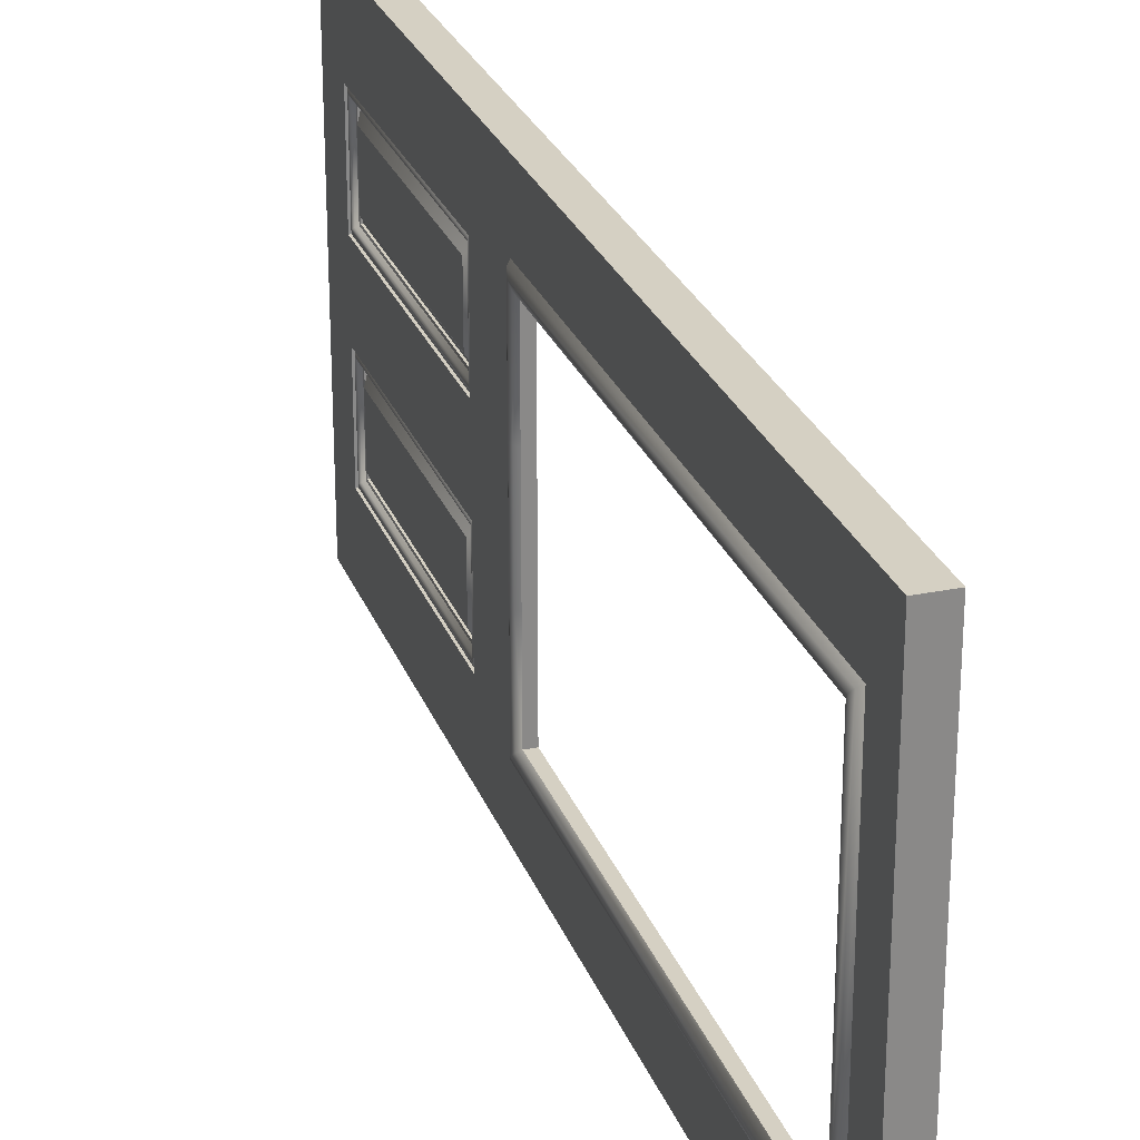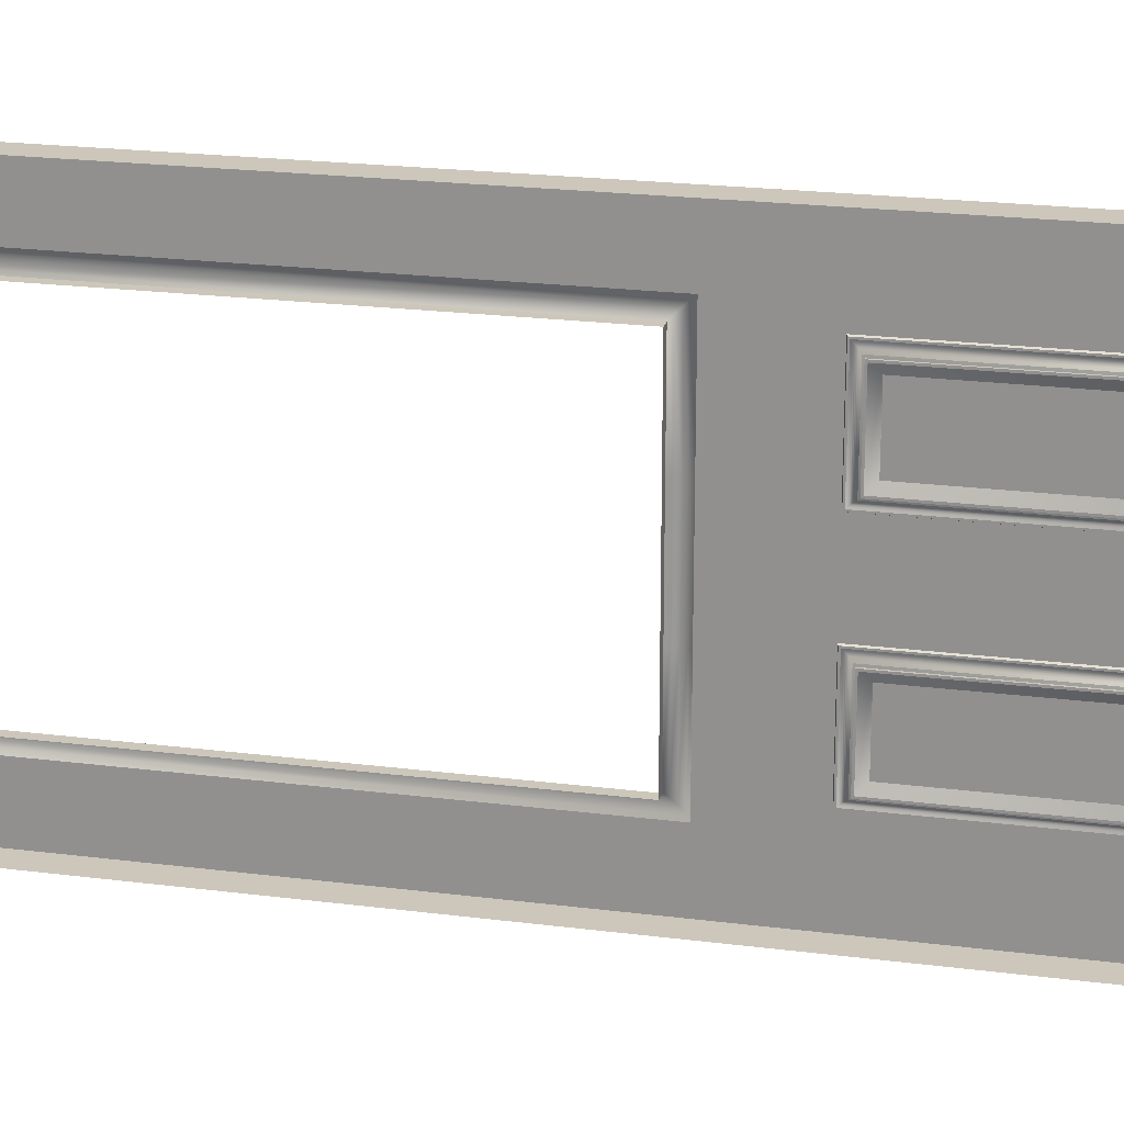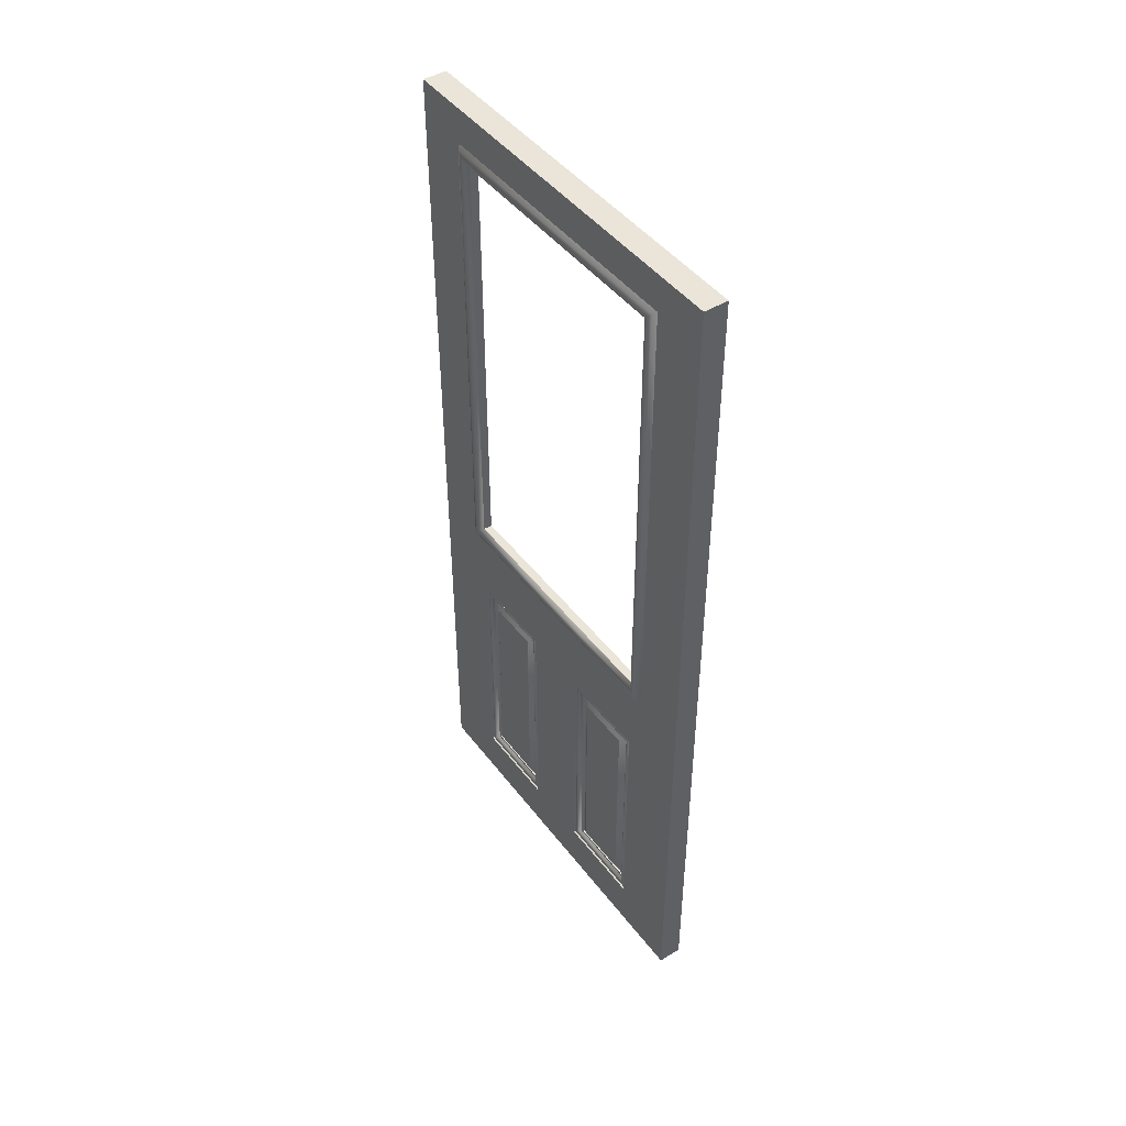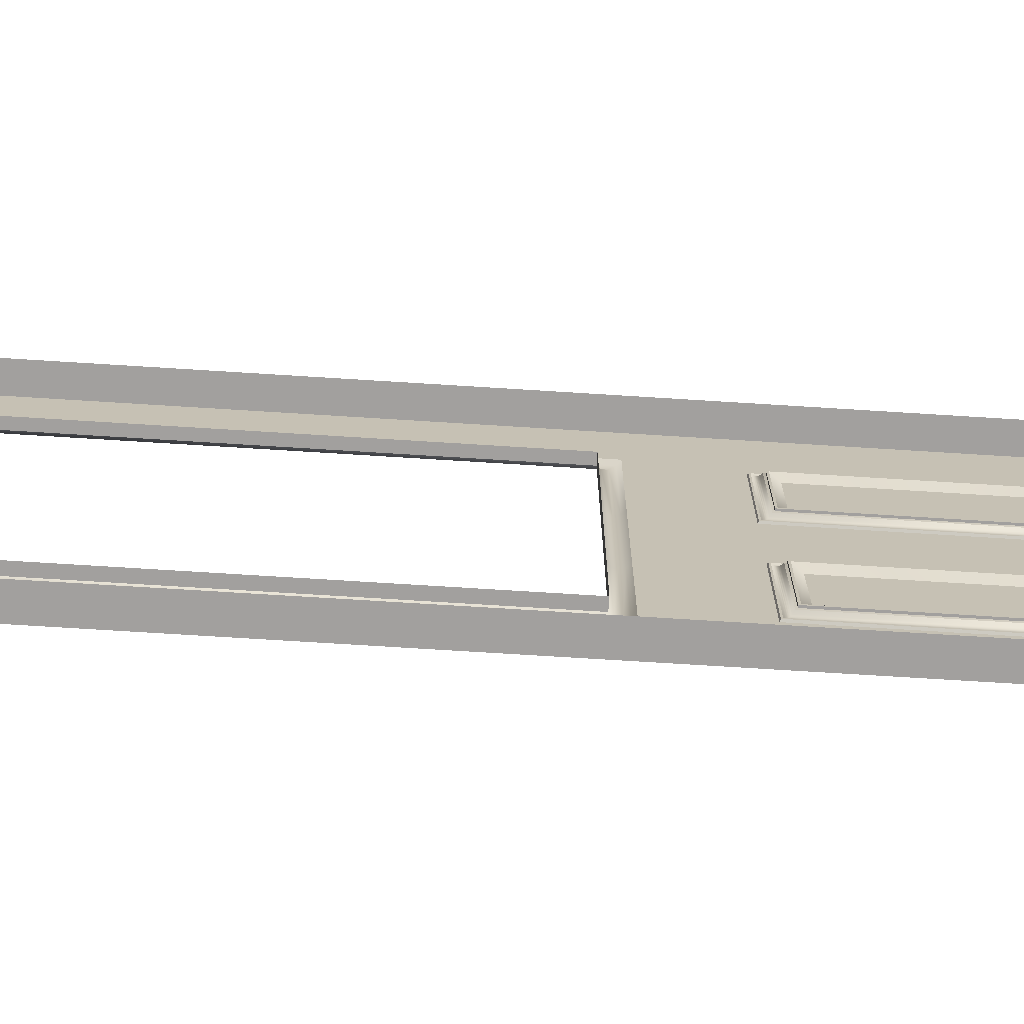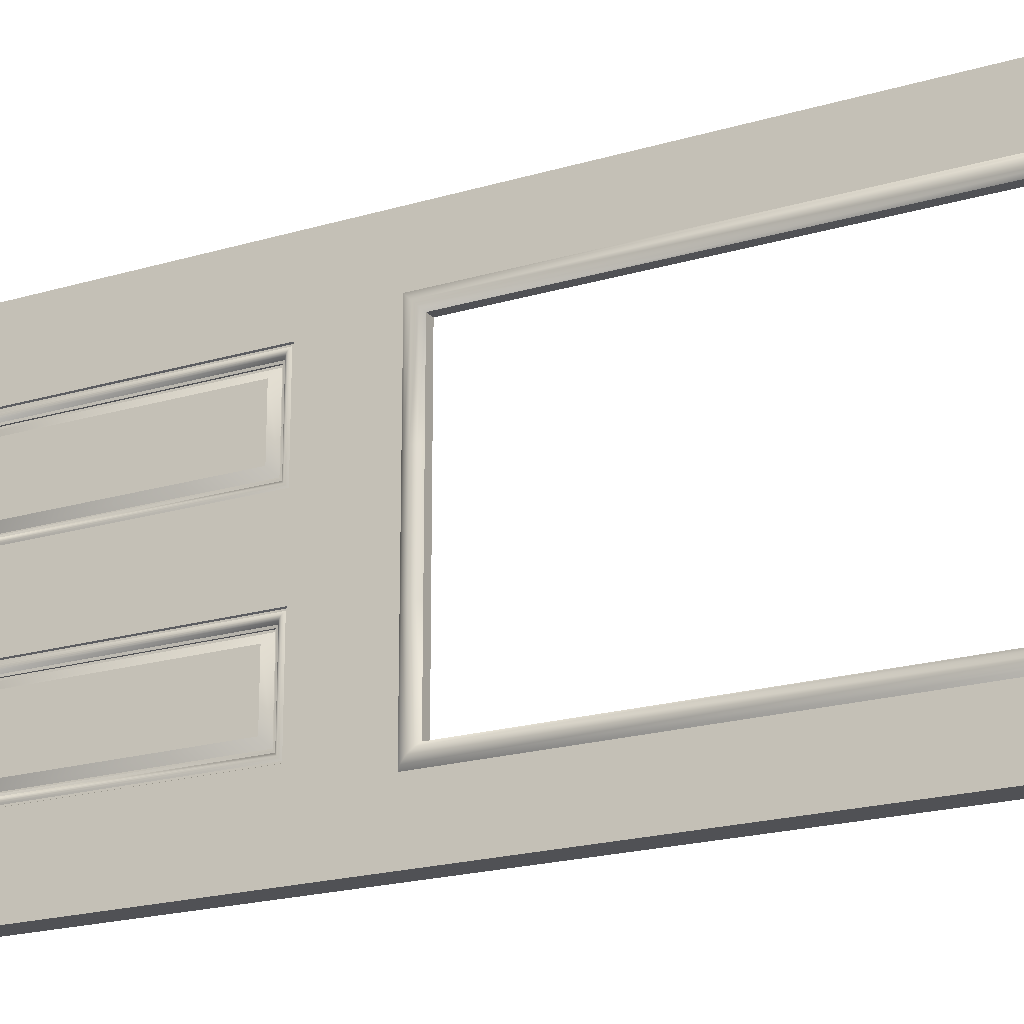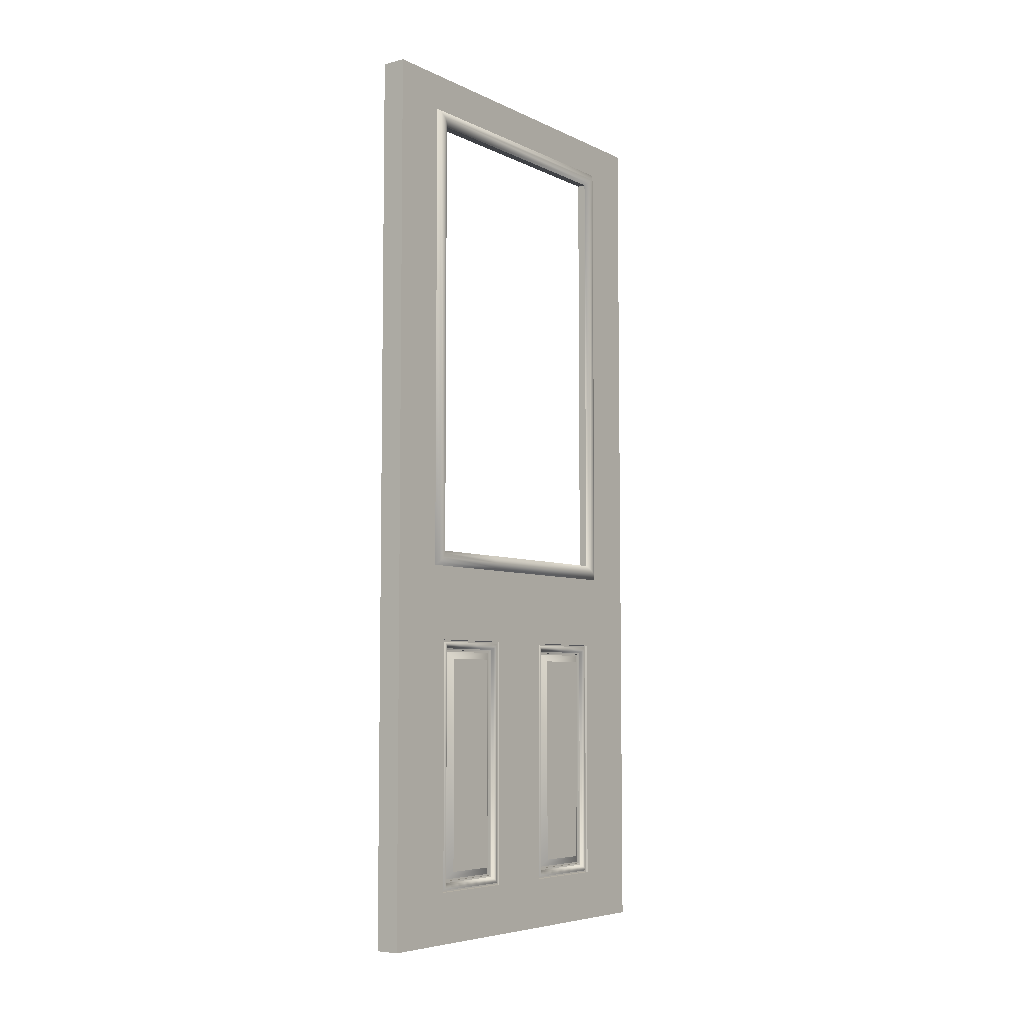
<metadata>
{"format":"obj","ext":"obj","renderer":"f3d","projection":"perspective","resolution":1024,"background":"white","views":[{"elev":26.4,"azim":162.1,"up":"+Z"},{"elev":21.3,"azim":-77.1,"up":"+Z"},{"elev":45.5,"azim":145.1,"up":"+Y"},{"elev":-71.9,"azim":-93.6,"up":"+Z"},{"elev":-20.2,"azim":118.7,"up":"+Z"},{"elev":-6.1,"azim":36.3,"up":"+Y"}]}
</metadata>
<code>
v  0.1 9.1 -8.144
v  0.1 20.68 -8.144
v  0.1 20.68 8.144
v  0.1 9.1 8.144
v  0.1 9.1 -45.72
v  0.1 20.68 -45.72
v  0.1 20.68 -29.43
v  0.1 9.1 -29.43
v  0.1 211.8 45.72
v  0.1 203.5 45.72
v  0.1 203.5 32.93
v  0.1 211.8 32.93
v  0.1 203.5 -32.93
v  0.1 211.8 -32.93
v  0.1 211.8 -45.72
v  0.1 203.5 -45.72
v  0.1 95.25 45.72
v  0.1 95.25 32.93
v  0.1 95.25 -32.93
v  0.1 95.25 -45.72
v  0.1 78.17 45.72
v  0.1 78.17 29.43
v  0.1 78.17 -8.144
v  0.1 95.25 -10.71
v  0.1 95.25 10.71
v  0.1 78.17 8.144
v  0.1 78.17 -29.43
v  0.1 78.17 -45.72
v  0.1 20.68 45.72
v  0.1 20.68 29.43
v  0.1 9.1 45.72
v  0.1 9.1 29.43
v  -5.4 211.8 45.72
v  -5.4 203.5 45.72
v  -5.4 95.25 45.72
v  -5.4 78.17 45.72
v  -5.4 20.68 45.72
v  -5.4 9.1 45.72
v  -5.4 9.1 29.43
v  -5.4 9.1 8.144
v  -5.4 9.1 -8.144
v  -5.4 9.1 -29.43
v  -5.4 9.1 -45.72
v  -5.4 20.68 -45.72
v  -5.4 78.17 -45.72
v  -5.4 95.25 -45.72
v  -5.4 203.5 -45.72
v  -5.4 211.8 -45.72
v  -5.4 211.8 -32.93
v  -5.4 211.8 32.93
v  -0.2819 20.82 29.28
v  -0.2819 78.03 29.28
v  -1.4 23 27.1
v  -1.4 75.85 27.1
v  -1.018 75.85 27.1
v  -1.018 23 27.1
v  -0.2819 78.03 8.294
v  -1.4 75.85 10.47
v  -1.018 75.85 10.47
v  -0.2819 20.82 8.294
v  -1.4 23 10.47
v  -1.018 23 10.47
v  -0.2819 78.03 -8.294
v  -0.2819 78.03 -29.28
v  -1.4 75.85 -10.47
v  -1.4 75.85 -27.1
v  -1.018 75.85 -27.1
v  -1.018 75.85 -10.47
v  -0.2819 20.82 -29.28
v  -1.4 23 -27.1
v  -1.018 23 -27.1
v  -0.2819 20.82 -8.294
v  -1.4 23 -10.47
v  -1.018 23 -10.47
v  -0.2819 21.13 28.97
v  -0.2819 77.72 28.97
v  -0.2819 21.13 8.601
v  -0.2819 77.72 8.601
v  -0.2819 77.72 -8.601
v  -0.2819 77.72 -28.97
v  -0.2819 21.13 -8.601
v  -0.2819 21.13 -28.97
v  -0.1573 21.38 28.74
v  -0.1573 77.47 28.74
v  -0.1573 21.38 8.84
v  -0.1573 77.47 8.84
v  -0.4 73.85 12.47
v  -0.4 73.85 25.1
v  -0.4 25 25.1
v  -0.4 25 12.47
v  -0.1573 77.47 -8.84
v  -0.1573 77.47 -28.74
v  -0.1573 21.38 -8.84
v  -0.1573 21.38 -28.74
v  -0.4 25 -12.47
v  -0.4 25 -25.1
v  -0.4 73.85 -25.1
v  -0.4 73.85 -12.47
v  -1.4 75.47 26.73
v  -1.4 23.38 26.73
v  -1.4 23.38 10.85
v  -1.4 75.47 10.85
v  -1.4 75.47 -26.73
v  -1.4 75.47 -10.85
v  -1.4 23.38 -10.85
v  -1.4 23.38 -26.73
v  0.8 98.05 -30.13
v  1.1 97 -31.18
v  1.1 201.8 -31.18
v  0.8 200.7 -30.13
v  0.8 98.05 10.71
v  1.1 97 10.71
v  1.1 97 -10.71
v  0.8 98.05 -10.71
v  0.8 200.7 30.13
v  1.1 201.8 31.18
v  1.1 97 31.18
v  0.8 98.05 30.13
v  0.1 200 -29.43
v  0.1 98.75 -29.43
v  0.1 98.75 -10.71
v  0.1 98.75 10.71
v  0.1 98.75 29.43
v  0.1 200 29.43
v  0.8 95.95 32.23
v  0.8 202.8 32.23
v  0.8 95.95 -10.71
v  0.8 95.95 10.71
v  0.8 202.8 -32.23
v  0.8 95.95 -32.23
v  -1.9 98.75 29.43
v  -1.9 200 29.43
v  -1.9 200 -29.43
v  -1.9 98.75 -29.43
v  -1.9 98.75 -10.71
v  -1.9 98.75 10.71
v  -0.9241 76.21 -27.51
v  -0.9241 76.21 -10.06
v  -0.9241 22.64 -10.06
v  -0.9241 22.64 -27.51
v  -0.9241 76.21 27.51
v  -0.9241 22.64 27.51
v  -0.9241 22.64 10.06
v  -0.9241 76.21 10.06
v  -0.4257 76.58 27.87
v  -0.4257 22.27 27.87
v  -0.4257 22.27 9.709
v  -0.4257 76.58 9.709
v  -0.4257 76.58 -27.87
v  -0.4257 76.58 -9.709
v  -0.4257 22.27 -9.709
v  -0.4257 22.27 -27.87
v  -0.0776 77.23 28.5
v  -0.0776 21.62 28.5
v  -0.0776 21.62 9.079
v  -0.0776 77.23 9.079
v  -0.0776 77.23 -28.5
v  -0.0776 77.23 -9.079
v  -0.0776 21.62 -9.079
v  -0.0776 21.62 -28.5
v  -0.0958 76.99 28.27
v  -0.0958 21.86 28.27
v  -0.2118 76.78 28.06
v  -0.2118 22.07 28.06
v  -0.0957 21.86 9.303
v  -0.2118 22.07 9.513
v  -0.0957 76.99 9.303
v  -0.2118 76.78 9.513
v  -0.0958 76.99 -28.27
v  -0.0958 76.99 -9.303
v  -0.2118 76.78 -28.06
v  -0.2118 76.78 -9.513
v  -0.0958 21.86 -9.303
v  -0.2118 22.07 -9.513
v  -0.0958 21.86 -28.27
v  -0.2118 22.07 -28.06
g Plane001
f 1 2 3 4
f 5 6 7 8
f 8 7 2 1
f 9 10 11 12
f 12 11 13 14
f 15 14 13 16
f 11 10 17 18
f 19 20 16 13
f 21 22 18 17
f 23 24 25 26
f 20 19 27 28
f 29 30 22 21
f 23 26 3 2
f 28 27 7 6
f 31 32 30 29
f 32 4 3 30
f 33 34 10 9
f 10 34 35 17
f 35 36 21 17
f 36 37 29 21
f 37 38 31 29
f 38 39 32 31
f 39 40 4 32
f 40 41 1 4
f 41 42 8 1
f 42 43 5 8
f 43 44 6 5
f 44 45 28 6
f 45 46 20 28
f 20 46 47 16
f 47 48 15 16
f 48 49 14 15
f 50 12 14 49
f 50 33 9 12
f 22 30 51 52
f 53 54 55 56
f 26 22 52 57
f 54 58 59 55
f 3 26 57 60
f 58 61 62 59
f 30 3 60 51
f 61 53 56 62
f 27 23 63 64
f 65 66 67 68
f 7 27 64 69
f 66 70 71 67
f 2 7 69 72
f 70 73 74 71
f 23 2 72 63
f 73 65 68 74
f 51 75 76 52
f 60 77 75 51
f 57 78 77 60
f 52 76 78 57
f 63 79 80 64
f 72 81 79 63
f 69 82 81 72
f 64 80 82 69
f 75 83 84 76
f 77 85 83 75
f 78 86 85 77
f 76 84 86 78
f 87 88 89 90
f 80 79 91 92
f 79 81 93 91
f 81 82 94 93
f 82 80 92 94
f 95 96 97 98
f 99 100 89 88
f 100 101 90 89
f 101 102 87 90
f 102 99 88 87
f 103 104 98 97
f 104 105 95 98
f 105 106 96 95
f 106 103 97 96
f 54 53 100 99
f 53 61 101 100
f 61 58 102 101
f 58 54 99 102
f 66 65 104 103
f 65 73 105 104
f 73 70 106 105
f 70 66 103 106
f 107 108 109 110
f 111 112 113 114
f 115 116 117 118
f 110 109 116 115
f 119 120 107 110
f 111 114 121 122
f 123 124 115 118
f 110 115 124 119
f 11 18 125 126
f 127 128 25 24
f 19 13 129 130
f 11 126 129 13
f 130 129 109 108
f 127 113 112 128
f 126 125 117 116
f 126 116 109 129
f 118 117 112 111
f 113 108 107 114
f 123 118 111 122
f 114 107 120 121
f 24 19 130 127
f 125 18 25 128
f 127 130 108 113
f 117 125 128 112
f 25 18 22 26
f 23 27 19 24
f 123 131 132 124
f 119 133 134 120
f 121 120 134 135
f 124 132 133 119
f 121 135 136 122
f 123 122 136 131
f 68 67 137 138
f 74 68 138 139
f 71 74 139 140
f 67 71 140 137
f 56 55 141 142
f 62 56 142 143
f 59 62 143 144
f 55 59 144 141
f 142 141 145 146
f 143 142 146 147
f 144 143 147 148
f 141 144 148 145
f 138 137 149 150
f 139 138 150 151
f 140 139 151 152
f 137 140 152 149
f 153 84 83 154
f 154 83 85 155
f 155 85 86 156
f 156 86 84 153
f 157 92 91 158
f 158 91 93 159
f 159 93 94 160
f 160 94 92 157
f 161 153 154 162
f 163 161 162 164
f 145 163 164 146
f 162 154 155 165
f 164 162 165 166
f 146 164 166 147
f 165 155 156 167
f 166 165 167 168
f 147 166 168 148
f 167 156 153 161
f 168 167 161 163
f 148 168 163 145
f 169 157 158 170
f 171 169 170 172
f 149 171 172 150
f 170 158 159 173
f 172 170 173 174
f 150 172 174 151
f 173 159 160 175
f 174 173 175 176
f 151 174 176 152
f 175 160 157 169
f 176 175 169 171
f 152 176 171 149

</code>
